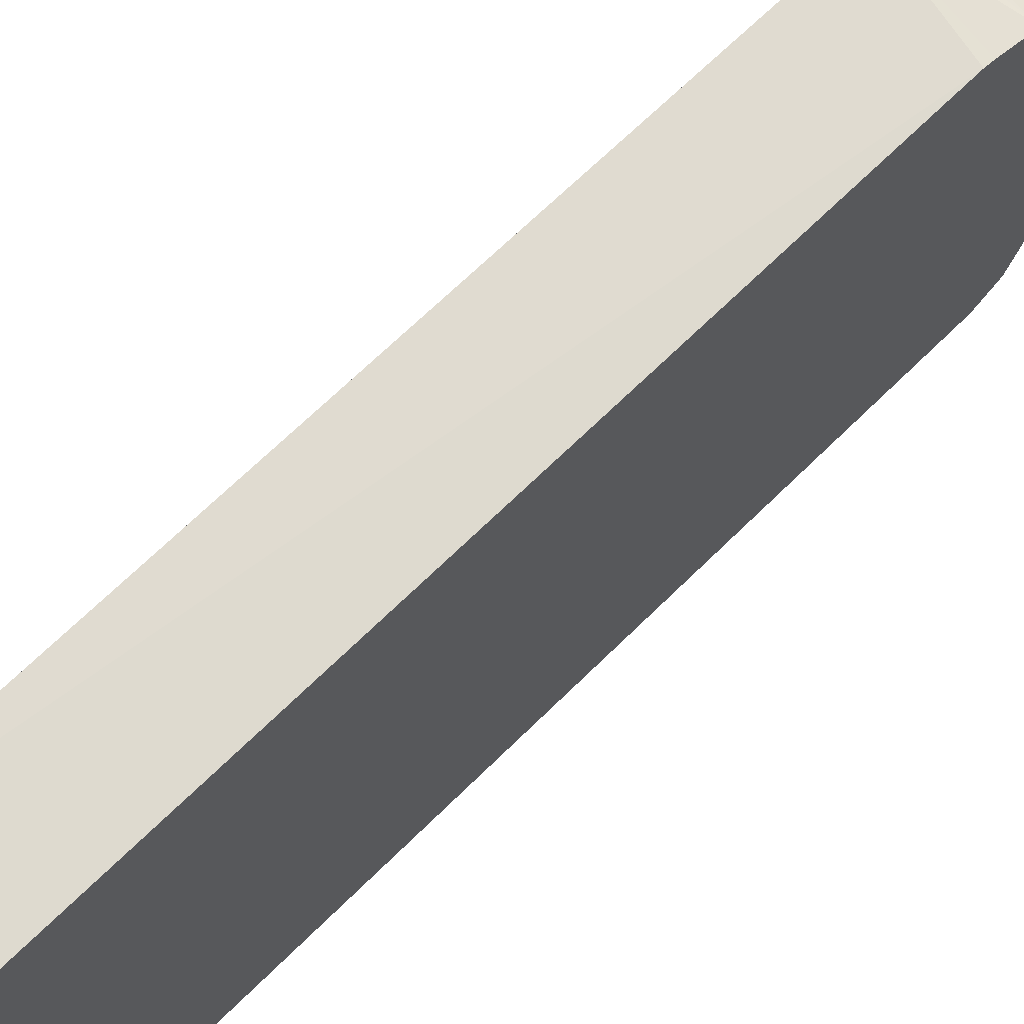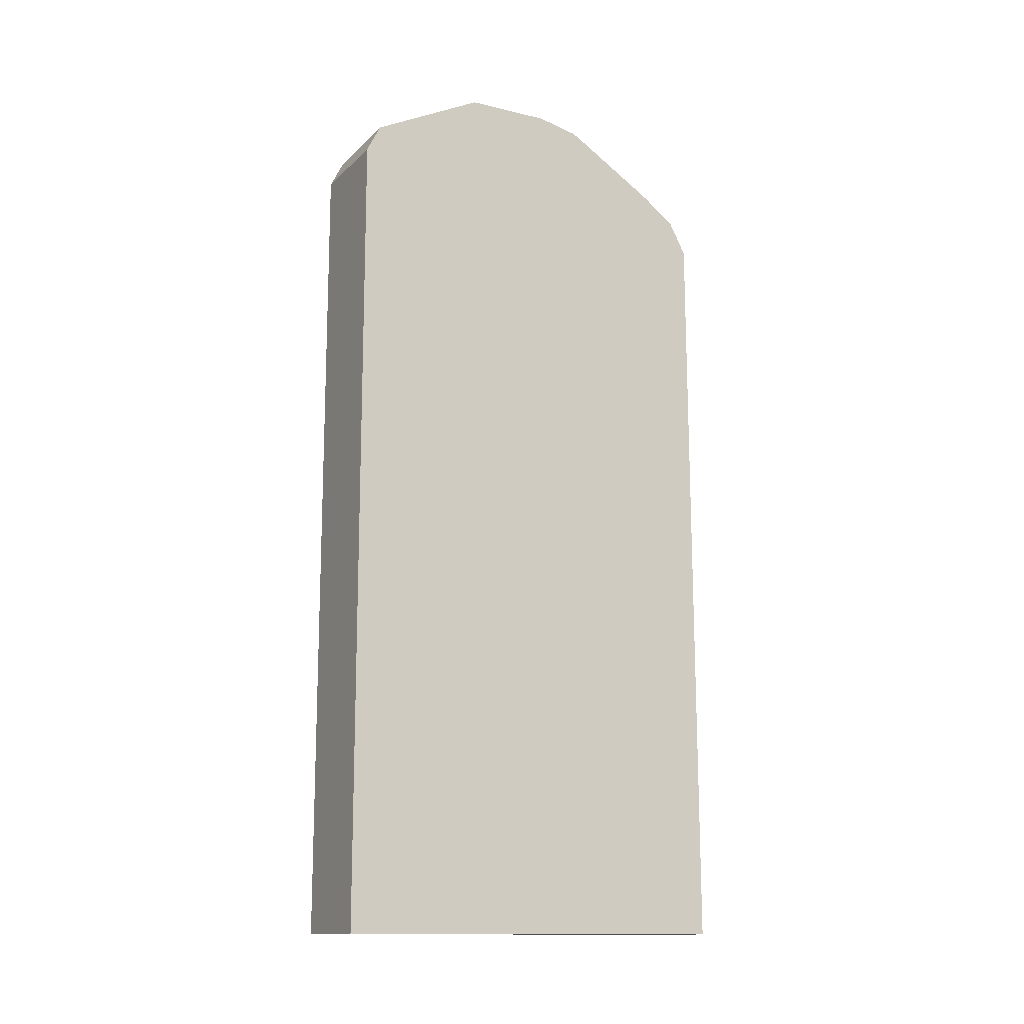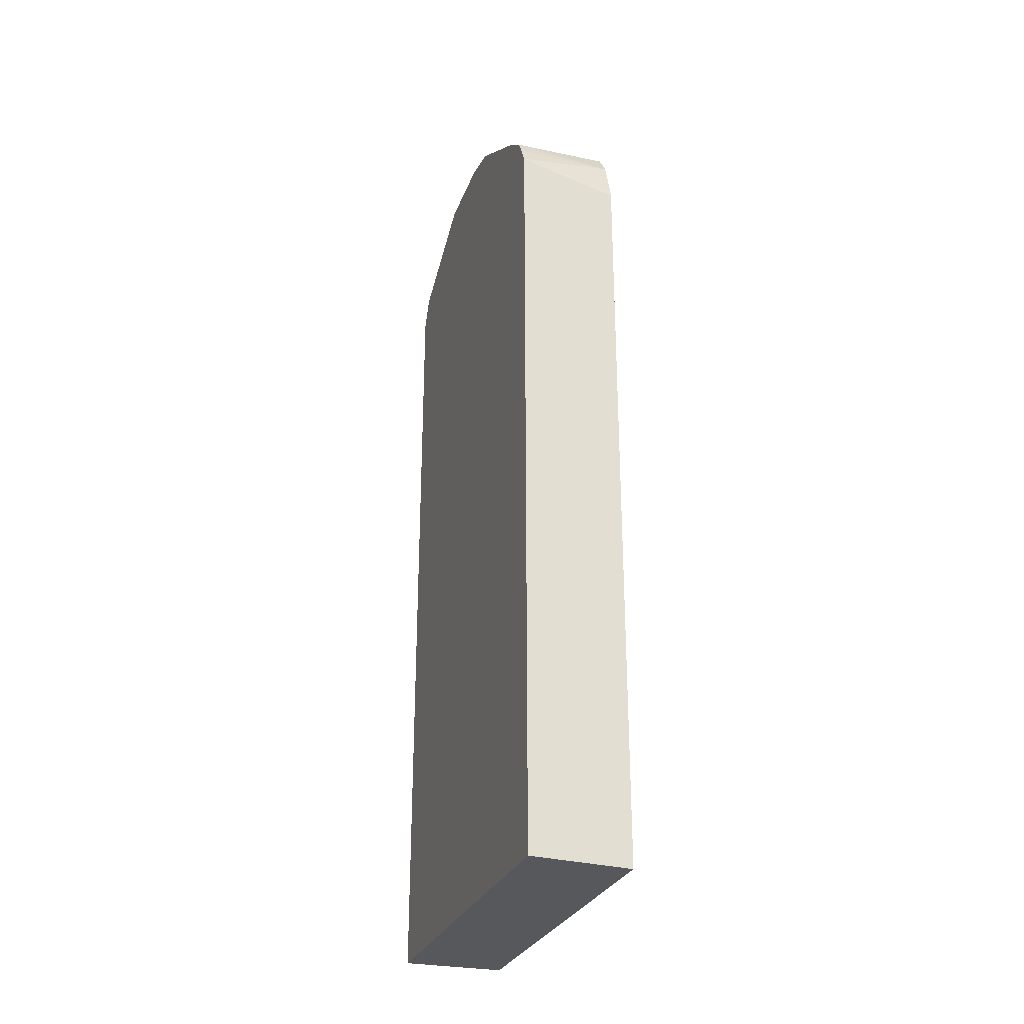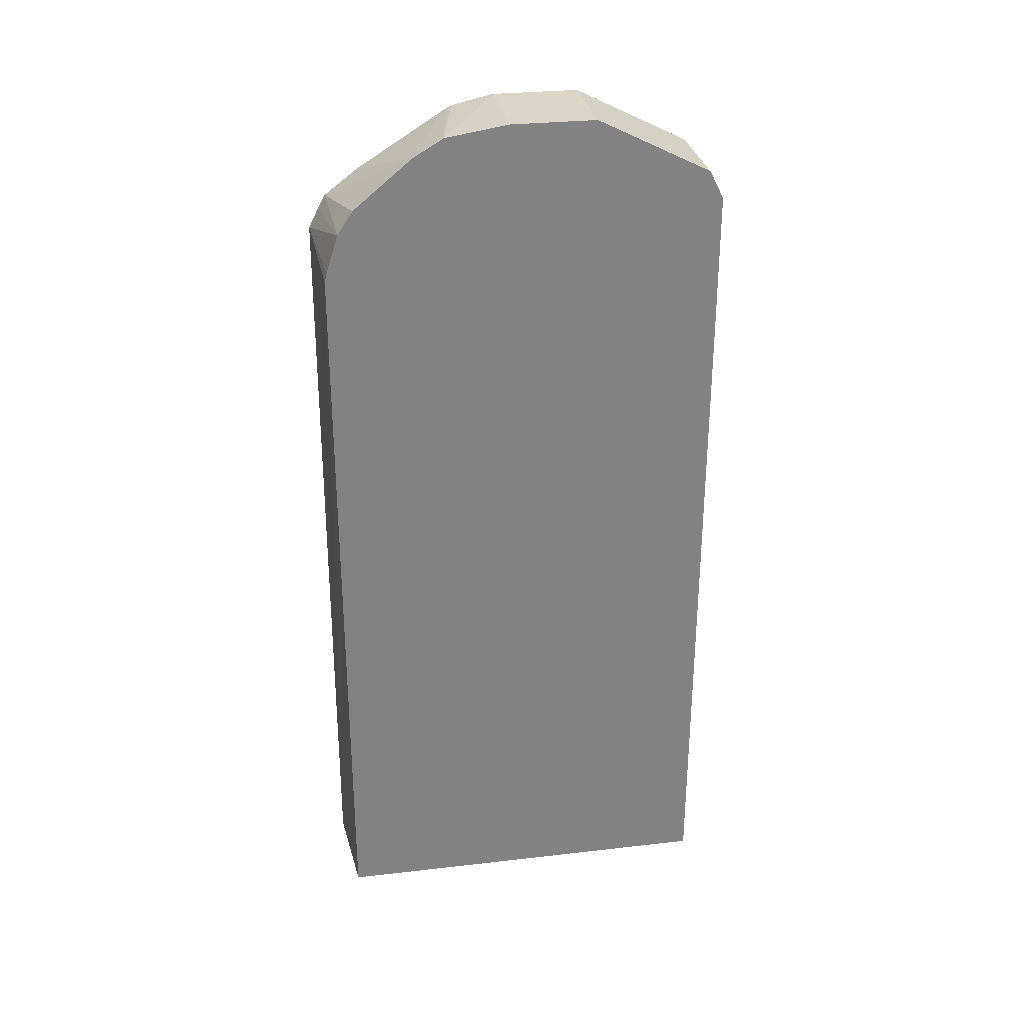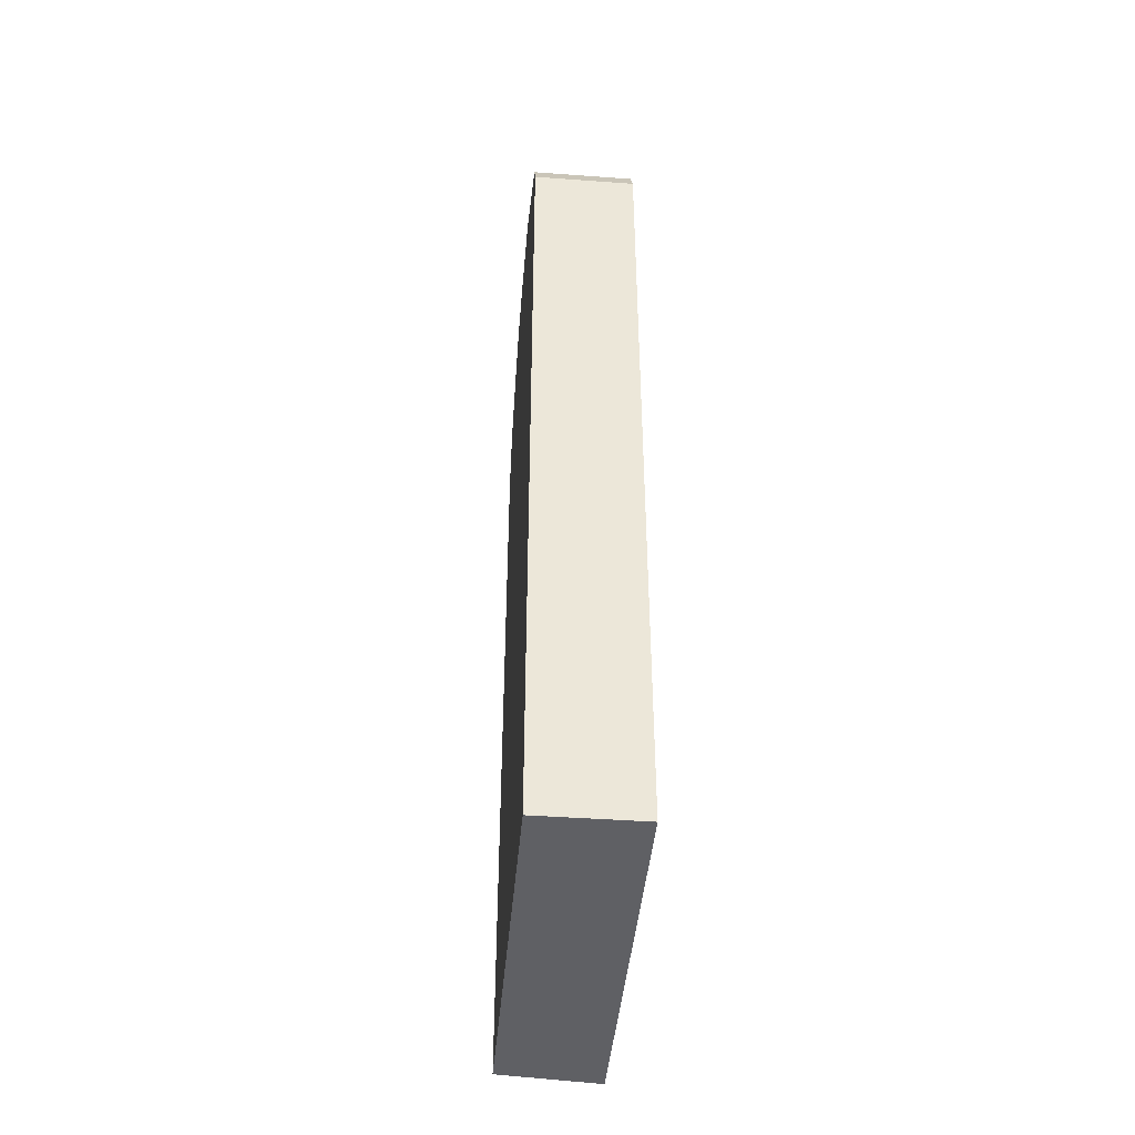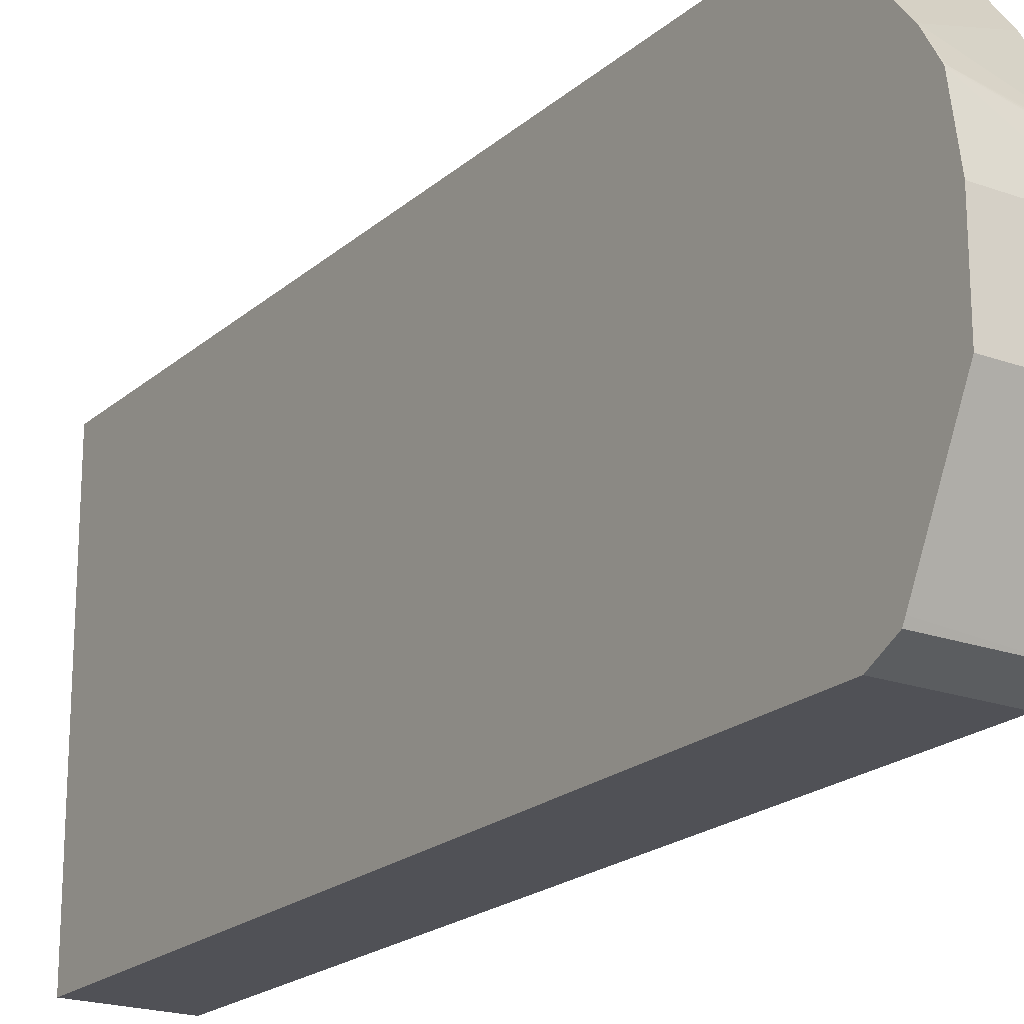
<metadata>
{"format":"obj","ext":"obj","renderer":"f3d","projection":"perspective","resolution":1024,"background":"white","views":[{"elev":67.9,"azim":45.3,"up":"+Z"},{"elev":-13.8,"azim":-118.0,"up":"+Y"},{"elev":-28.1,"azim":-18.0,"up":"+Y"},{"elev":29.6,"azim":80.4,"up":"+Y"},{"elev":-43.3,"azim":175.1,"up":"+Y"},{"elev":-20.4,"azim":146.5,"up":"+Z"}]}
</metadata>
<code>
v -0.1596 -0.102 -0.4435
v -0.1596 -0.102 -0.7548
v -0.08097 -0.102 -0.4507
v -0.08097 0.4769 -0.4507
v -0.1596 0.4923 -0.4453
v -0.08097 -0.102 -0.7548
v -0.1596 0.5251 -0.7548
v -0.08097 0.4843 -0.4524
v -0.08097 0.5138 -0.4619
v -0.1596 0.5068 -0.4526
v -0.08097 0.5251 -0.7548
v -0.1596 0.5469 -0.7439
v -0.08097 0.5426 -0.7461
v -0.08097 0.5317 -0.4737
v -0.1596 0.518 -0.4587
v -0.1596 0.5579 -0.722
v -0.08097 0.5492 -0.7395
v -0.08097 0.5469 -0.7439
v -0.08097 0.5694 -0.5193
v -0.1596 0.5375 -0.4843
v -0.1596 0.5907 -0.6563
v -0.08097 0.5754 -0.687
v -0.08097 0.5823 -0.5411
v -0.08205 0.5825 -0.5415
v -0.1596 0.5803 -0.5527
v -0.1596 0.5907 -0.5907
v -0.08097 0.5907 -0.6563
v -0.08097 0.5831 -0.5426
v -0.1596 0.5836 -0.5588
v -0.1596 0.5821 -0.5559
v -0.08097 0.5907 -0.5907
f 12 18 13
f 12 17 18
f 12 16 17
f 9 15 10
f 9 14 15
f 3 8 4
f 7 12 13
f 5 9 10
f 5 8 9
f 4 8 5
f 14 19 15
f 7 13 11
f 15 19 20
f 24 30 25
f 16 22 17
f 19 23 24
f 19 24 25
f 19 25 20
f 21 26 31
f 21 31 27
f 21 27 22
f 23 28 24
f 24 28 29
f 24 29 30
f 26 28 31
f 3 9 8
f 16 21 22
f 3 14 9
f 26 29 28
f 3 23 19
f 3 19 14
f 1 2 6
f 1 6 3
f 1 3 4
f 1 5 10
f 1 10 15
f 1 15 20
f 1 20 25
f 1 25 30
f 1 30 29
f 1 29 26
f 1 26 21
f 1 21 16
f 1 4 5
f 1 12 7
f 3 28 23
f 1 16 12
f 3 31 28
f 3 22 27
f 3 17 22
f 3 18 17
f 3 27 31
f 3 11 13
f 3 6 11
f 2 11 6
f 2 7 11
f 1 7 2
f 3 13 18

</code>
